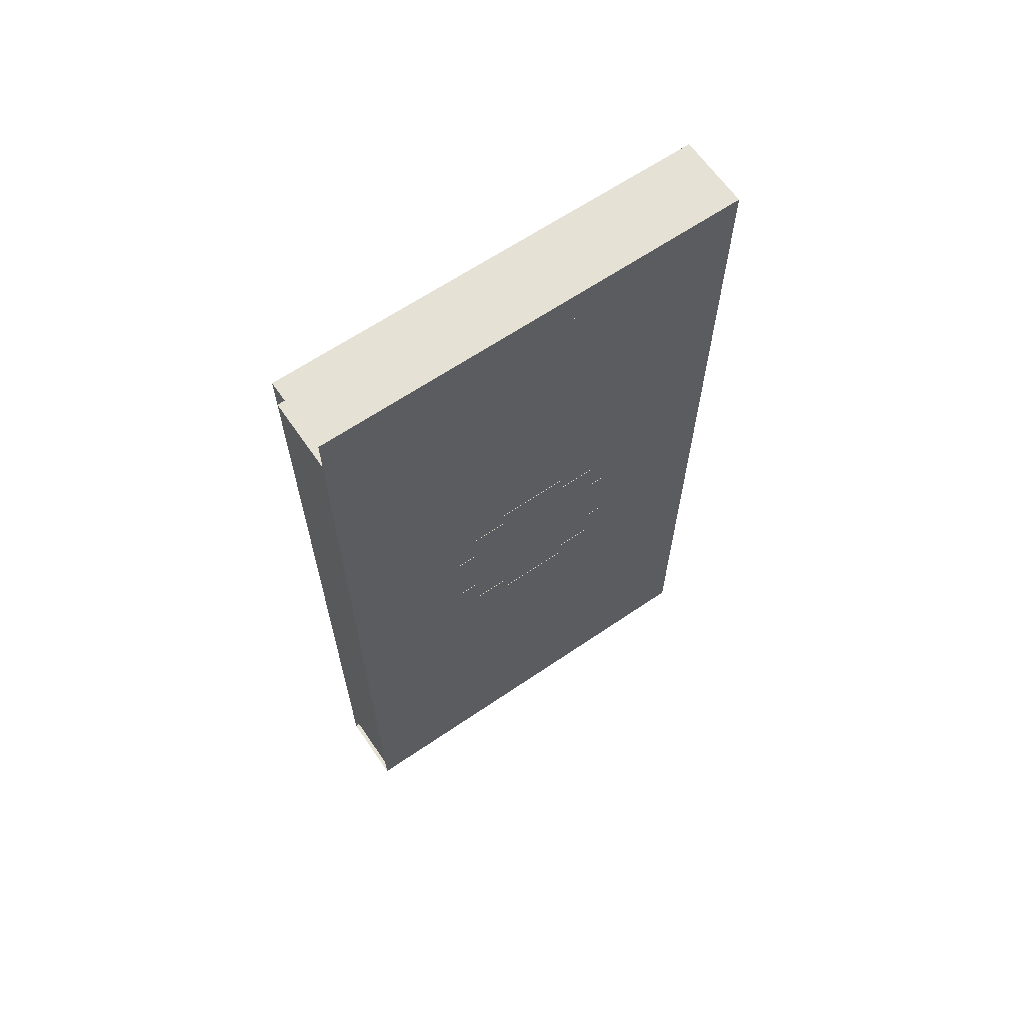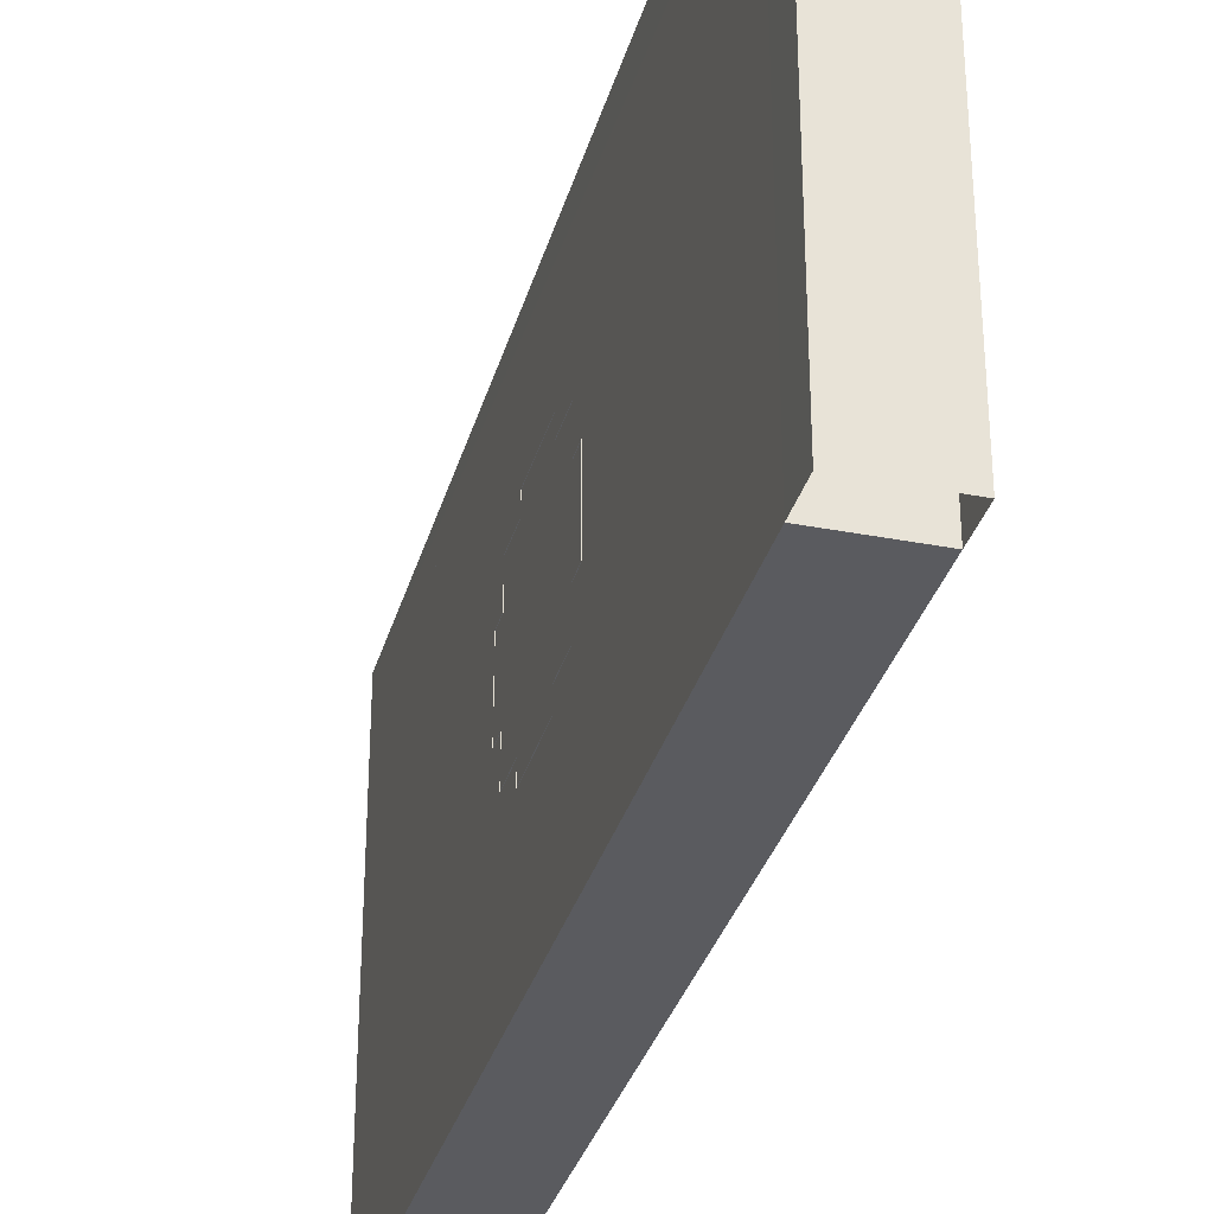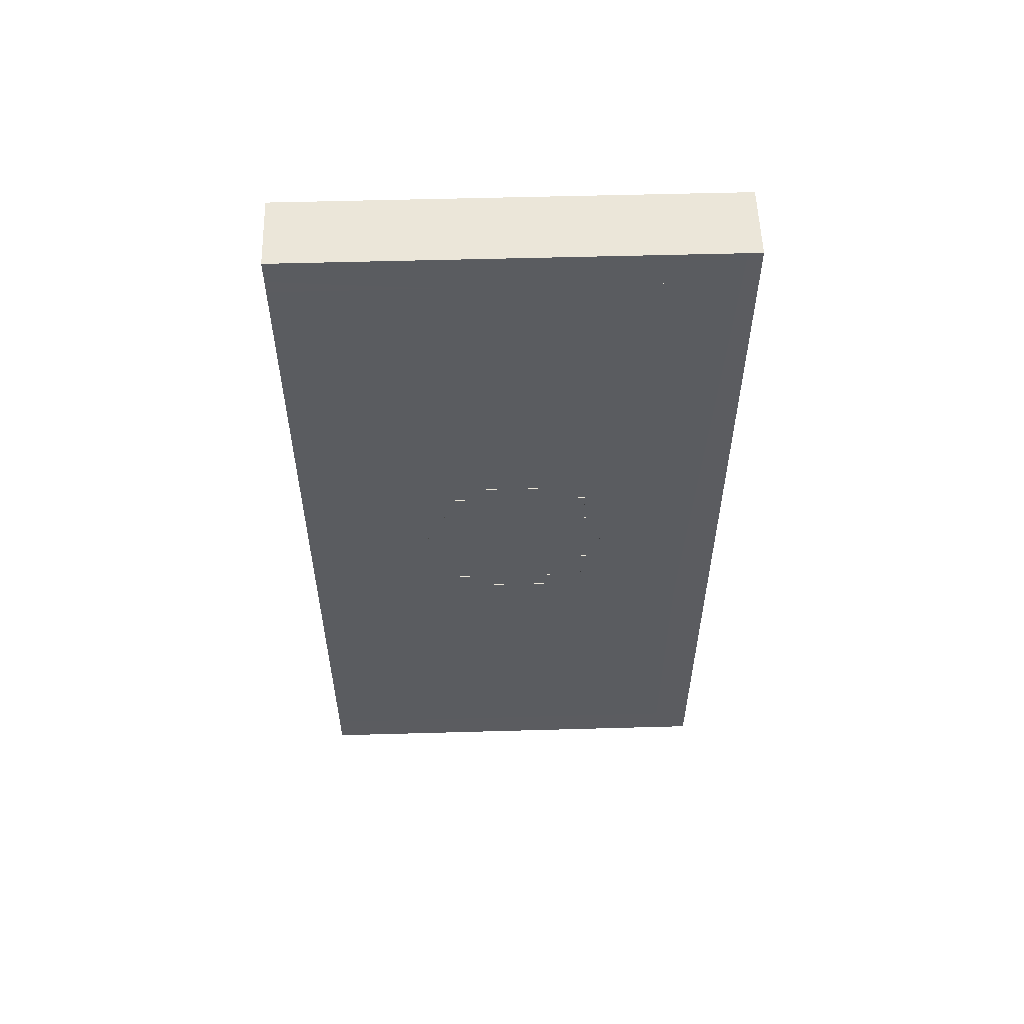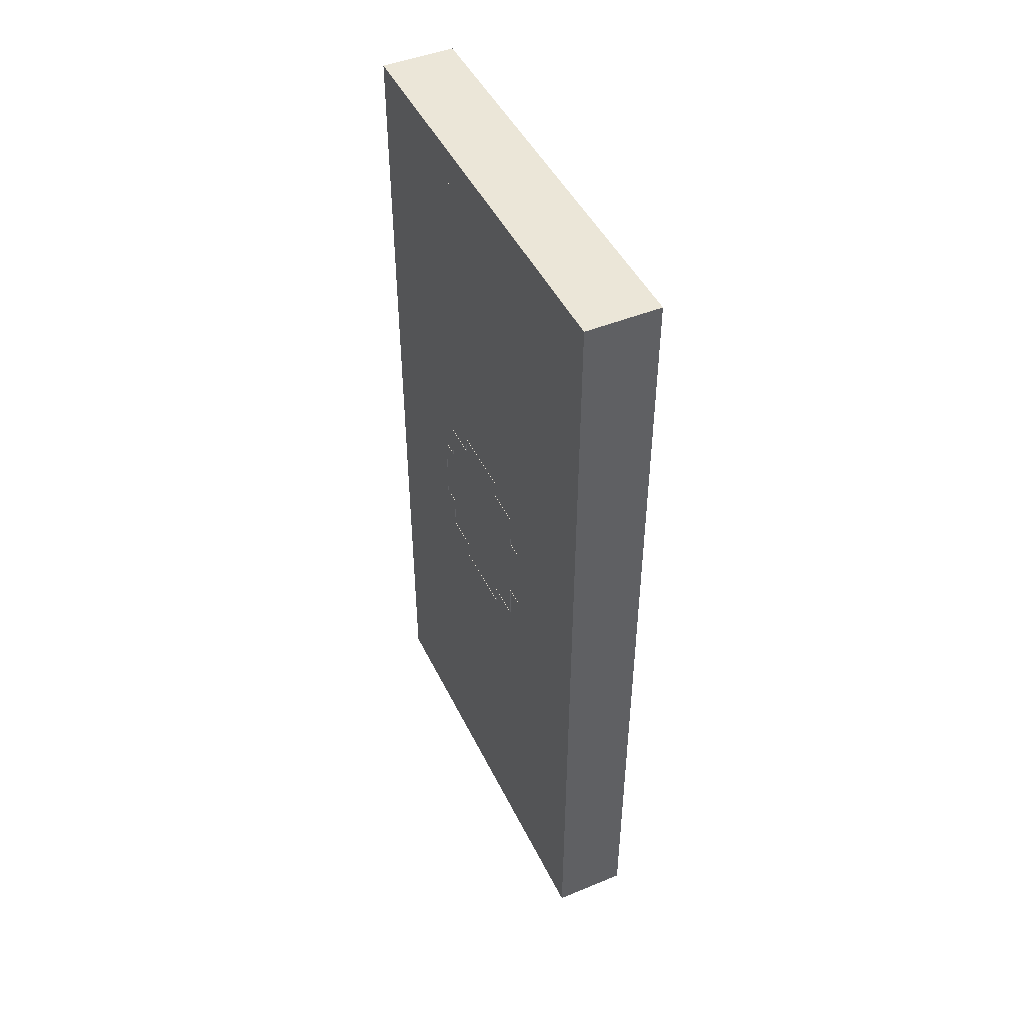
<metadata>
{"format":"obj","ext":"obj","renderer":"f3d","projection":"perspective","resolution":1024,"background":"white","views":[{"elev":64.2,"azim":-124.5,"up":"+Y"},{"elev":-32.8,"azim":-15.0,"up":"+Z"},{"elev":55.4,"azim":-91.7,"up":"+Y"},{"elev":46.6,"azim":-25.0,"up":"+Y"}]}
</metadata>
<code>
g Arena_Underwater_01_06
v -23.48 5.995 6.866
v -24.48 5.995 6.366
v -23.48 5.995 6.366
v -24.48 5.995 6.866
v -23.48 5.995 0.9202
v -24.48 5.995 0.9202
v -23.48 -6.005 6.866
v -24.48 -6.005 6.366
v -24.48 -6.005 6.866
v -23.48 -6.005 6.366
v -24.48 -6.005 0.9202
v -23.48 -6.005 0.9202
v -23.48 5.995 6.866
v -24.48 -6.005 6.866
v -24.48 5.995 6.866
v -23.48 -6.005 6.866
v -24.48 5.995 6.866
v -24.48 -6.005 6.366
v -24.48 5.995 6.366
v -24.48 -6.005 6.866
v -23.48 5.995 6.366
v -23.48 -6.005 6.866
v -23.48 5.995 6.866
v -23.48 -6.005 6.366
v -24.48 -5.505 0.9202
v -24.48 -6.005 6.366
v -24.48 -6.005 0.9202
v -24.48 -5.505 6.366
v -23.48 -6.005 0.9202
v -23.48 -5.505 6.366
v -23.48 -5.505 0.9202
v -23.48 -6.005 6.366
v -24.48 5.995 0.9202
v -24.48 5.495 6.366
v -24.48 5.495 0.9202
v -24.48 5.995 6.366
v -23.48 5.495 0.9202
v -23.48 5.995 6.366
v -23.48 5.995 0.9202
v -23.48 5.495 6.366
v -24.48 -5.505 6.366
v -24.48 5.495 0.9202
v -24.48 -5.505 0.9202
v -24.48 5.495 6.366
v -24.48 5.495 6.366
v -23.48 5.495 0.9202
v -24.48 5.495 0.9202
v -23.48 5.495 6.366
v -24.48 -5.505 6.366
v -23.48 5.495 6.366
v -24.48 5.495 6.366
v -23.48 -5.505 6.366
v -24.48 -5.505 0.9202
v -23.48 -5.505 6.366
v -24.48 -5.505 6.366
v -23.48 -5.505 0.9202
v -24.48 5.495 0.9202
v -23.48 -5.505 0.9202
v -24.48 -5.505 0.9202
v -23.48 5.495 0.9202
v -24.24 0.5383 2.661
v -24.24 -0.4618 2.911
v -24.24 0.5383 2.911
v -24.24 -0.4618 2.661
v -24.24 -0.4618 3.161
v -24.24 -0.7118 3.411
v -24.24 -0.9617 2.911
v -24.24 -0.9617 3.411
v -24.24 -0.4618 3.411
v -24.24 0.5383 3.161
v -24.24 1.038 3.411
v -24.24 1.038 2.911
v -24.24 0.7883 3.411
v -24.24 0.5383 3.411
v -24.24 -0.7118 4.411
v -24.24 -0.9617 4.411
v -24.24 -1.212 3.411
v -24.24 -1.212 4.411
v -24.24 1.038 4.411
v -24.24 0.7883 4.411
v -24.24 1.288 4.411
v -24.24 1.288 3.411
v -24.24 -0.4618 4.661
v -24.24 -0.9617 4.911
v -24.24 -0.4618 4.911
v -24.24 -0.4618 4.411
v -24.24 1.038 4.911
v -24.24 0.5383 4.411
v -24.24 0.5383 4.661
v -24.24 0.5383 4.911
v -24.24 0.5383 5.161
v -24.24 -0.4618 5.161
v -23.99 0.5383 3.161
v -23.99 -0.4618 3.411
v -23.99 0.5383 3.411
v -23.99 -0.4618 3.161
v -23.99 0.2882 3.661
v -23.99 0.5383 4.411
v -23.99 0.2882 4.161
v -23.99 0.7883 4.411
v -23.99 0.7883 3.411
v -23.99 -0.4618 4.411
v -23.99 -0.7118 3.411
v -23.99 -0.7118 4.411
v -23.99 -0.2117 3.661
v -23.99 -0.2117 4.161
v -23.99 0.5383 4.661
v -23.99 -0.4618 4.661
v -23.74 -0.2117 4.161
v -23.74 0.2882 3.661
v -23.74 -0.2117 3.661
v -23.74 0.2882 4.161
v -24.49 -0.4618 2.661
v -24.24 0.5383 2.661
v -24.49 0.5383 2.661
v -24.24 -0.4618 2.661
v -24.49 0.5383 2.661
v -24.24 0.5383 2.911
v -24.49 0.5383 2.911
v -24.24 0.5383 2.661
v -24.49 0.5383 2.911
v -24.24 1.038 2.911
v -24.49 1.038 2.911
v -24.24 0.5383 2.911
v -24.49 1.038 2.911
v -24.24 1.038 3.411
v -24.49 1.038 3.411
v -24.24 1.038 2.911
v -24.49 1.038 3.411
v -24.24 1.288 3.411
v -24.49 1.288 3.411
v -24.24 1.038 3.411
v -24.49 1.288 3.411
v -24.24 1.288 4.411
v -24.49 1.288 4.411
v -24.24 1.288 3.411
v -24.49 1.288 4.411
v -24.24 1.038 4.411
v -24.49 1.038 4.411
v -24.24 1.288 4.411
v -24.49 1.038 4.411
v -24.24 1.038 4.911
v -24.49 1.038 4.911
v -24.24 1.038 4.411
v -24.24 1.038 4.911
v -24.49 0.5383 4.911
v -24.49 1.038 4.911
v -24.24 0.5383 4.911
v -24.49 0.5383 4.911
v -24.24 0.5383 5.161
v -24.49 0.5383 5.161
v -24.24 0.5383 4.911
v -24.49 0.5383 5.161
v -24.24 -0.4618 5.161
v -24.49 -0.4618 5.161
v -24.24 0.5383 5.161
v -24.49 -0.4618 5.161
v -24.24 -0.4618 4.911
v -24.49 -0.4618 4.911
v -24.24 -0.4618 5.161
v -24.24 -0.4618 4.911
v -24.49 -0.9617 4.911
v -24.49 -0.4618 4.911
v -24.24 -0.9617 4.911
v -24.24 -0.9617 4.911
v -24.49 -0.9617 4.411
v -24.49 -0.9617 4.911
v -24.24 -0.9617 4.411
v -24.49 -0.9617 4.411
v -24.24 -1.212 4.411
v -24.49 -1.212 4.411
v -24.24 -0.9617 4.411
v -24.49 -1.212 4.411
v -24.24 -1.212 3.411
v -24.49 -1.212 3.411
v -24.24 -1.212 4.411
v -24.49 -1.212 3.411
v -24.24 -0.9617 3.411
v -24.49 -0.9617 3.411
v -24.24 -1.212 3.411
v -24.24 -0.9617 3.411
v -24.49 -0.9617 2.911
v -24.49 -0.9617 3.411
v -24.24 -0.9617 2.911
v -24.49 -0.9617 2.911
v -24.24 -0.4618 2.911
v -24.49 -0.4618 2.911
v -24.24 -0.9617 2.911
v -24.49 -0.4618 2.911
v -24.24 -0.4618 2.661
v -24.49 -0.4618 2.661
v -24.24 -0.4618 2.911
v -23.99 0.5383 3.161
v -24.24 -0.4618 3.161
v -23.99 -0.4618 3.161
v -24.24 0.5383 3.161
v -23.99 0.5383 3.411
v -24.24 0.5383 3.161
v -23.99 0.5383 3.161
v -24.24 0.5383 3.411
v -23.99 0.7883 3.411
v -24.24 0.5383 3.411
v -23.99 0.5383 3.411
v -24.24 0.7883 3.411
v -23.99 0.7883 4.411
v -24.24 0.7883 3.411
v -23.99 0.7883 3.411
v -24.24 0.7883 4.411
v -23.99 0.5383 4.411
v -24.24 0.7883 4.411
v -23.99 0.7883 4.411
v -24.24 0.5383 4.411
v -23.99 0.5383 4.661
v -24.24 0.5383 4.411
v -23.99 0.5383 4.411
v -24.24 0.5383 4.661
v -23.99 -0.4618 4.661
v -24.24 0.5383 4.661
v -23.99 0.5383 4.661
v -24.24 -0.4618 4.661
v -23.99 -0.4618 4.411
v -24.24 -0.4618 4.661
v -23.99 -0.4618 4.661
v -24.24 -0.4618 4.411
v -23.99 -0.7118 4.411
v -24.24 -0.4618 4.411
v -23.99 -0.4618 4.411
v -24.24 -0.7118 4.411
v -23.99 -0.7118 3.411
v -24.24 -0.7118 4.411
v -23.99 -0.7118 4.411
v -24.24 -0.7118 3.411
v -23.99 -0.4618 3.411
v -24.24 -0.7118 3.411
v -23.99 -0.7118 3.411
v -24.24 -0.4618 3.411
v -23.99 -0.4618 3.161
v -24.24 -0.4618 3.411
v -23.99 -0.4618 3.411
v -24.24 -0.4618 3.161
v -23.74 0.2882 3.661
v -23.99 -0.2117 3.661
v -23.74 -0.2117 3.661
v -23.99 0.2882 3.661
v -23.74 0.2882 4.161
v -23.99 0.2882 3.661
v -23.74 0.2882 3.661
v -23.99 0.2882 4.161
v -23.74 -0.2117 4.161
v -23.99 0.2882 4.161
v -23.74 0.2882 4.161
v -23.99 -0.2117 4.161
v -23.74 -0.2117 3.661
v -23.99 -0.2117 4.161
v -23.74 -0.2117 4.161
v -23.99 -0.2117 3.661
v -23.79 0.01047 3.147
v -23.85 0.01047 4.647
v -23.79 0.01047 4.647
v -23.85 0.01047 3.147
v -23.79 0.07247 3.147
v -23.85 0.07247 4.647
v -23.85 0.07247 3.147
v -23.79 0.07247 4.647
v -23.79 0.07247 3.147
v -23.79 0.01047 4.647
v -23.79 0.07247 4.647
v -23.79 0.01047 3.147
v -23.85 0.07247 4.647
v -23.85 0.01047 3.147
v -23.85 0.07247 3.147
v -23.85 0.01047 4.647
v -23.76 -0.02039 3.11
v -23.88 -0.02039 3.235
v -23.76 -0.02039 3.235
v -23.88 -0.02039 3.11
v -23.76 0.1046 3.11
v -23.88 0.1046 3.235
v -23.88 0.1046 3.11
v -23.76 0.1046 3.235
v -23.76 0.1046 3.235
v -23.88 -0.02039 3.235
v -23.88 0.1046 3.235
v -23.76 -0.02039 3.235
v -23.76 0.1046 3.11
v -23.76 -0.02039 3.235
v -23.76 0.1046 3.235
v -23.76 -0.02039 3.11
v -23.88 0.1046 3.11
v -23.76 -0.02039 3.11
v -23.76 0.1046 3.11
v -23.88 -0.02039 3.11
v -23.88 0.1046 3.235
v -23.88 -0.02039 3.11
v -23.88 0.1046 3.11
v -23.88 -0.02039 3.235
v -23.76 -0.02039 4.532
v -23.88 -0.02039 4.657
v -23.76 -0.02039 4.657
v -23.88 -0.02039 4.532
v -23.76 0.1046 4.532
v -23.88 0.1046 4.657
v -23.88 0.1046 4.532
v -23.76 0.1046 4.657
v -23.76 0.1046 4.657
v -23.88 -0.02039 4.657
v -23.88 0.1046 4.657
v -23.76 -0.02039 4.657
v -23.76 0.1046 4.532
v -23.76 -0.02039 4.657
v -23.76 0.1046 4.657
v -23.76 -0.02039 4.532
v -23.88 0.1046 4.532
v -23.76 -0.02039 4.532
v -23.76 0.1046 4.532
v -23.88 -0.02039 4.532
v -23.88 0.1046 4.657
v -23.88 -0.02039 4.532
v -23.88 0.1046 4.532
v -23.88 -0.02039 4.657
v -23.79 0.7605 3.897
v -23.85 -0.7395 3.897
v -23.79 -0.7395 3.897
v -23.85 0.7605 3.897
v -23.79 0.7605 3.959
v -23.85 -0.7395 3.959
v -23.85 0.7605 3.959
v -23.79 -0.7395 3.959
v -23.79 0.7605 3.959
v -23.79 -0.7395 3.897
v -23.79 -0.7395 3.959
v -23.79 0.7605 3.897
v -23.85 -0.7395 3.959
v -23.85 0.7605 3.897
v -23.85 0.7605 3.959
v -23.85 -0.7395 3.897
v -23.76 0.7977 3.866
v -23.88 0.6727 3.866
v -23.76 0.6727 3.866
v -23.88 0.7977 3.866
v -23.76 0.7977 3.991
v -23.88 0.6727 3.991
v -23.88 0.7977 3.991
v -23.76 0.6727 3.991
v -23.76 0.6727 3.991
v -23.88 0.6727 3.866
v -23.88 0.6727 3.991
v -23.76 0.6727 3.866
v -23.76 0.7977 3.991
v -23.76 0.6727 3.866
v -23.76 0.6727 3.991
v -23.76 0.7977 3.866
v -23.88 0.7977 3.991
v -23.76 0.7977 3.866
v -23.76 0.7977 3.991
v -23.88 0.7977 3.866
v -23.88 0.6727 3.991
v -23.88 0.7977 3.866
v -23.88 0.7977 3.991
v -23.88 0.6727 3.866
v -23.76 -0.6247 3.866
v -23.88 -0.7497 3.866
v -23.76 -0.7497 3.866
v -23.88 -0.6247 3.866
v -23.76 -0.6247 3.991
v -23.88 -0.7497 3.991
v -23.88 -0.6247 3.991
v -23.76 -0.7497 3.991
v -23.76 -0.7497 3.991
v -23.88 -0.7497 3.866
v -23.88 -0.7497 3.991
v -23.76 -0.7497 3.866
v -23.76 -0.6247 3.991
v -23.76 -0.7497 3.866
v -23.76 -0.7497 3.991
v -23.76 -0.6247 3.866
v -23.88 -0.6247 3.991
v -23.76 -0.6247 3.866
v -23.76 -0.6247 3.991
v -23.88 -0.6247 3.866
v -23.88 -0.7497 3.991
v -23.88 -0.6247 3.866
v -23.88 -0.6247 3.991
v -23.88 -0.7497 3.866
v -24.28 5.56 3.596
v -24.41 -5.578 3.596
v -24.28 -5.578 3.596
v -24.41 5.56 3.596
v -24.28 5.56 3.721
v -24.41 -5.578 3.721
v -24.41 5.56 3.721
v -24.28 -5.578 3.721
v -24.28 -5.578 3.721
v -24.41 -5.578 3.596
v -24.41 -5.578 3.721
v -24.28 -5.578 3.596
v -24.28 5.56 3.721
v -24.28 -5.578 3.596
v -24.28 -5.578 3.721
v -24.28 5.56 3.596
v -24.41 5.56 3.721
v -24.28 5.56 3.596
v -24.28 5.56 3.721
v -24.41 5.56 3.596
v -24.41 -5.578 3.721
v -24.41 5.56 3.596
v -24.41 5.56 3.721
v -24.41 -5.578 3.596
v -24.28 5.56 3.859
v -24.41 -5.578 3.859
v -24.28 -5.578 3.859
v -24.41 5.56 3.859
v -24.28 5.56 3.984
v -24.41 -5.578 3.984
v -24.41 5.56 3.984
v -24.28 -5.578 3.984
v -24.28 -5.578 3.984
v -24.41 -5.578 3.859
v -24.41 -5.578 3.984
v -24.28 -5.578 3.859
v -24.28 5.56 3.984
v -24.28 -5.578 3.859
v -24.28 -5.578 3.984
v -24.28 5.56 3.859
v -24.41 5.56 3.984
v -24.28 5.56 3.859
v -24.28 5.56 3.984
v -24.41 5.56 3.859
v -24.41 -5.578 3.984
v -24.41 5.56 3.859
v -24.41 5.56 3.984
v -24.41 -5.578 3.859
v -24.28 5.56 4.111
v -24.41 -5.578 4.111
v -24.28 -5.578 4.111
v -24.41 5.56 4.111
v -24.28 5.56 4.236
v -24.41 -5.578 4.236
v -24.41 5.56 4.236
v -24.28 -5.578 4.236
v -24.28 -5.578 4.236
v -24.41 -5.578 4.111
v -24.41 -5.578 4.236
v -24.28 -5.578 4.111
v -24.28 5.56 4.236
v -24.28 -5.578 4.111
v -24.28 -5.578 4.236
v -24.28 5.56 4.111
v -24.41 5.56 4.236
v -24.28 5.56 4.111
v -24.28 5.56 4.236
v -24.41 5.56 4.111
v -24.41 -5.578 4.236
v -24.41 5.56 4.111
v -24.41 5.56 4.236
v -24.41 -5.578 4.111
g Arena_Underwater_01_06_0
f 3 2 1
f 4 1 2
f 3 5 2
f 6 2 5
f 9 8 7
f 10 7 8
f 8 11 10
f 12 10 11
f 15 14 13
f 16 13 14
f 19 18 17
f 20 17 18
f 23 22 21
f 24 21 22
f 27 26 25
f 28 25 26
f 31 30 29
f 32 29 30
f 35 34 33
f 36 33 34
f 39 38 37
f 40 37 38
f 43 42 41
f 44 41 42
f 47 46 45
f 48 45 46
f 51 50 49
f 52 49 50
f 55 54 53
f 56 53 54
f 59 58 57
f 60 57 58
f 63 62 61
f 64 61 62
f 62 63 65
f 62 65 66
f 67 62 66
f 68 67 66
f 65 69 66
f 70 65 63
f 71 70 63
f 72 71 63
f 73 70 71
f 74 70 73
f 66 75 68
f 76 68 75
f 68 76 77
f 78 77 76
f 71 79 73
f 80 73 79
f 79 71 81
f 82 81 71
f 76 75 83
f 84 76 83
f 85 84 83
f 75 86 83
f 80 79 87
f 88 80 87
f 89 88 87
f 90 89 87
f 85 83 90
f 89 90 83
f 90 91 85
f 92 85 91
f 95 94 93
f 96 93 94
f 95 97 94
f 95 98 97
f 99 97 98
f 98 95 100
f 101 100 95
f 98 102 99
f 94 102 103
f 104 103 102
f 94 105 102
f 105 94 97
f 106 102 105
f 106 99 102
f 98 107 102
f 108 102 107
f 111 110 109
f 112 109 110
f 115 114 113
f 116 113 114
f 119 118 117
f 120 117 118
f 123 122 121
f 124 121 122
f 127 126 125
f 128 125 126
f 131 130 129
f 132 129 130
f 135 134 133
f 136 133 134
f 139 138 137
f 140 137 138
f 143 142 141
f 144 141 142
f 147 146 145
f 148 145 146
f 151 150 149
f 152 149 150
f 155 154 153
f 156 153 154
f 159 158 157
f 160 157 158
f 163 162 161
f 164 161 162
f 167 166 165
f 168 165 166
f 171 170 169
f 172 169 170
f 175 174 173
f 176 173 174
f 179 178 177
f 180 177 178
f 183 182 181
f 184 181 182
f 187 186 185
f 188 185 186
f 191 190 189
f 192 189 190
f 195 194 193
f 196 193 194
f 199 198 197
f 200 197 198
f 203 202 201
f 204 201 202
f 207 206 205
f 208 205 206
f 211 210 209
f 212 209 210
f 215 214 213
f 216 213 214
f 219 218 217
f 220 217 218
f 223 222 221
f 224 221 222
f 227 226 225
f 228 225 226
f 231 230 229
f 232 229 230
f 235 234 233
f 236 233 234
f 239 238 237
f 240 237 238
f 243 242 241
f 244 241 242
f 247 246 245
f 248 245 246
f 251 250 249
f 252 249 250
f 255 254 253
f 256 253 254
f 259 258 257
f 260 257 258
f 263 262 261
f 264 261 262
f 267 266 265
f 268 265 266
f 271 270 269
f 272 269 270
f 275 274 273
f 276 273 274
f 279 278 277
f 280 277 278
f 283 282 281
f 284 281 282
f 287 286 285
f 288 285 286
f 291 290 289
f 292 289 290
f 295 294 293
f 296 293 294
f 299 298 297
f 300 297 298
f 303 302 301
f 304 301 302
f 307 306 305
f 308 305 306
f 311 310 309
f 312 309 310
f 315 314 313
f 316 313 314
f 319 318 317
f 320 317 318
f 323 322 321
f 324 321 322
f 327 326 325
f 328 325 326
f 331 330 329
f 332 329 330
f 335 334 333
f 336 333 334
f 339 338 337
f 340 337 338
f 343 342 341
f 344 341 342
f 347 346 345
f 348 345 346
f 351 350 349
f 352 349 350
f 355 354 353
f 356 353 354
f 359 358 357
f 360 357 358
f 363 362 361
f 364 361 362
f 367 366 365
f 368 365 366
f 371 370 369
f 372 369 370
f 375 374 373
f 376 373 374
f 379 378 377
f 380 377 378
f 383 382 381
f 384 381 382
f 387 386 385
f 388 385 386
f 391 390 389
f 392 389 390
f 395 394 393
f 396 393 394
f 399 398 397
f 400 397 398
f 403 402 401
f 404 401 402
f 407 406 405
f 408 405 406
f 411 410 409
f 412 409 410
f 415 414 413
f 416 413 414
f 419 418 417
f 420 417 418
f 423 422 421
f 424 421 422
f 427 426 425
f 428 425 426
f 431 430 429
f 432 429 430
f 435 434 433
f 436 433 434
f 439 438 437
f 440 437 438
f 443 442 441
f 444 441 442
f 447 446 445
f 448 445 446
f 451 450 449
f 452 449 450
f 455 454 453
f 456 453 454

</code>
